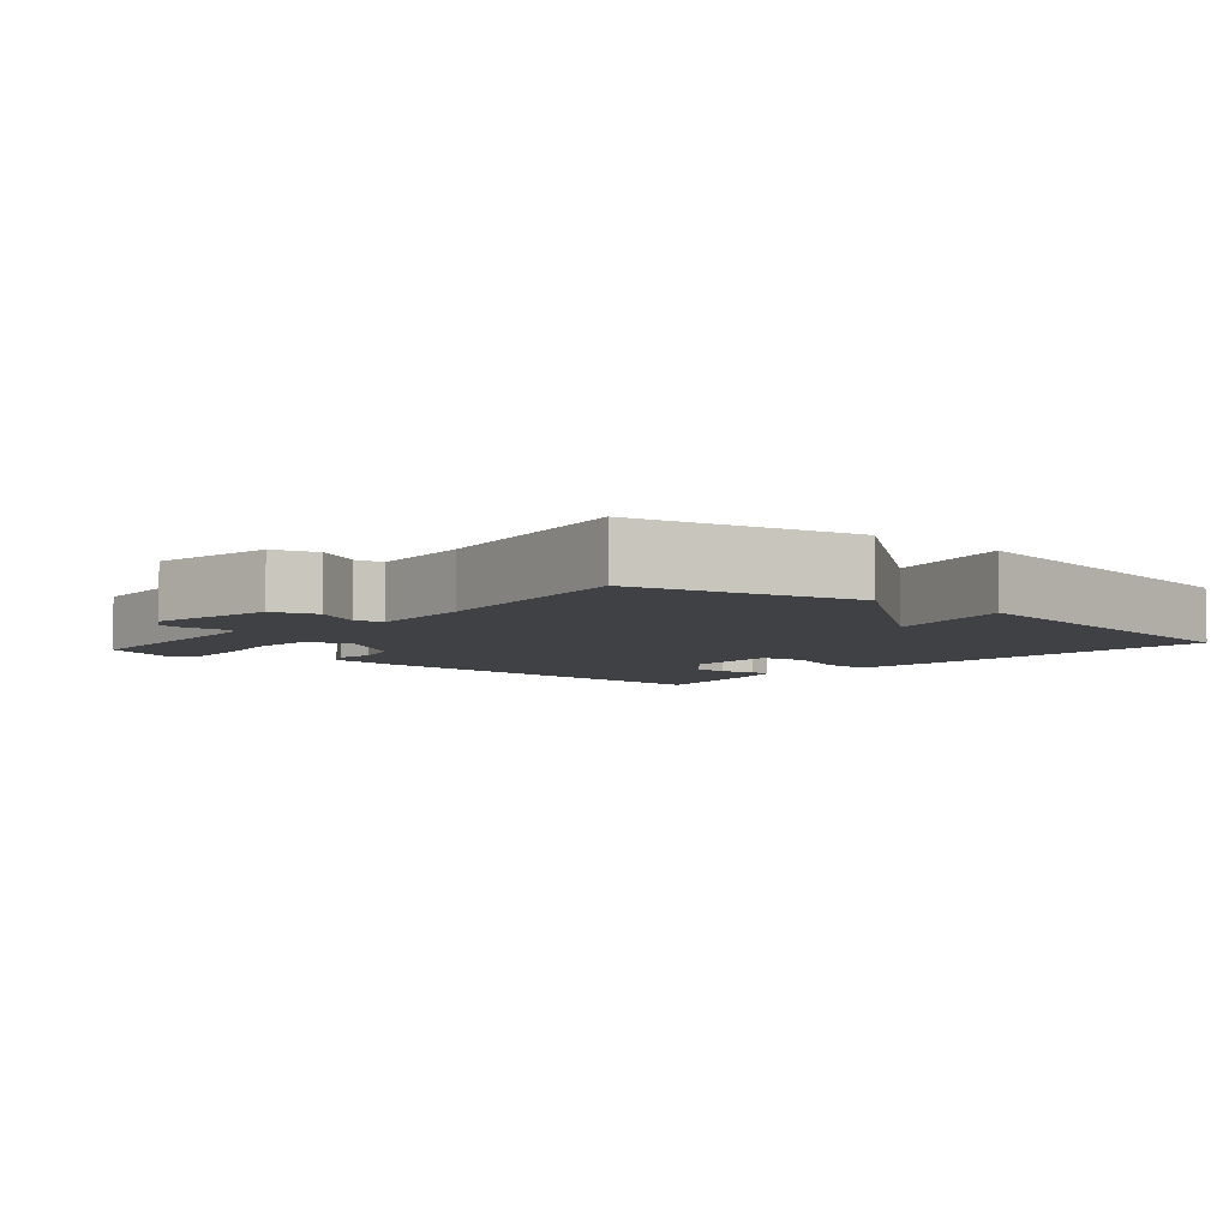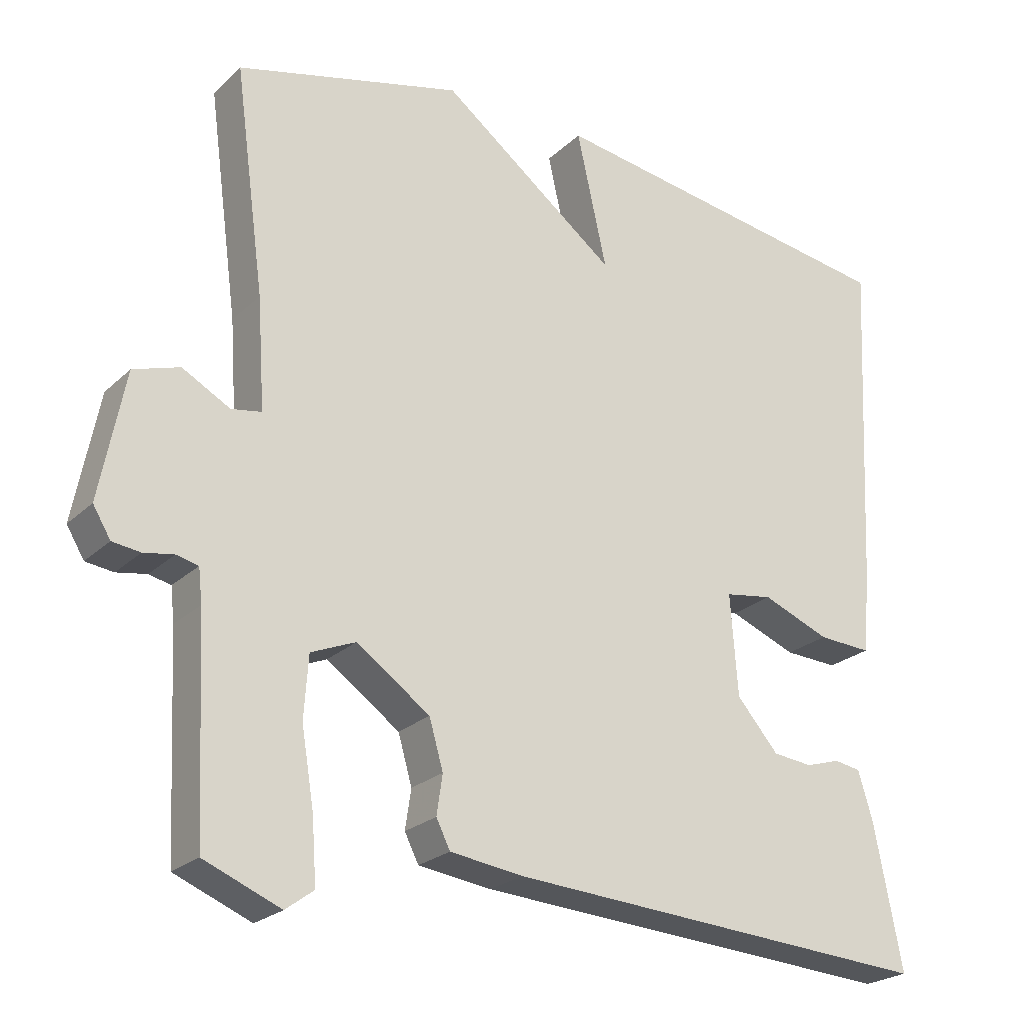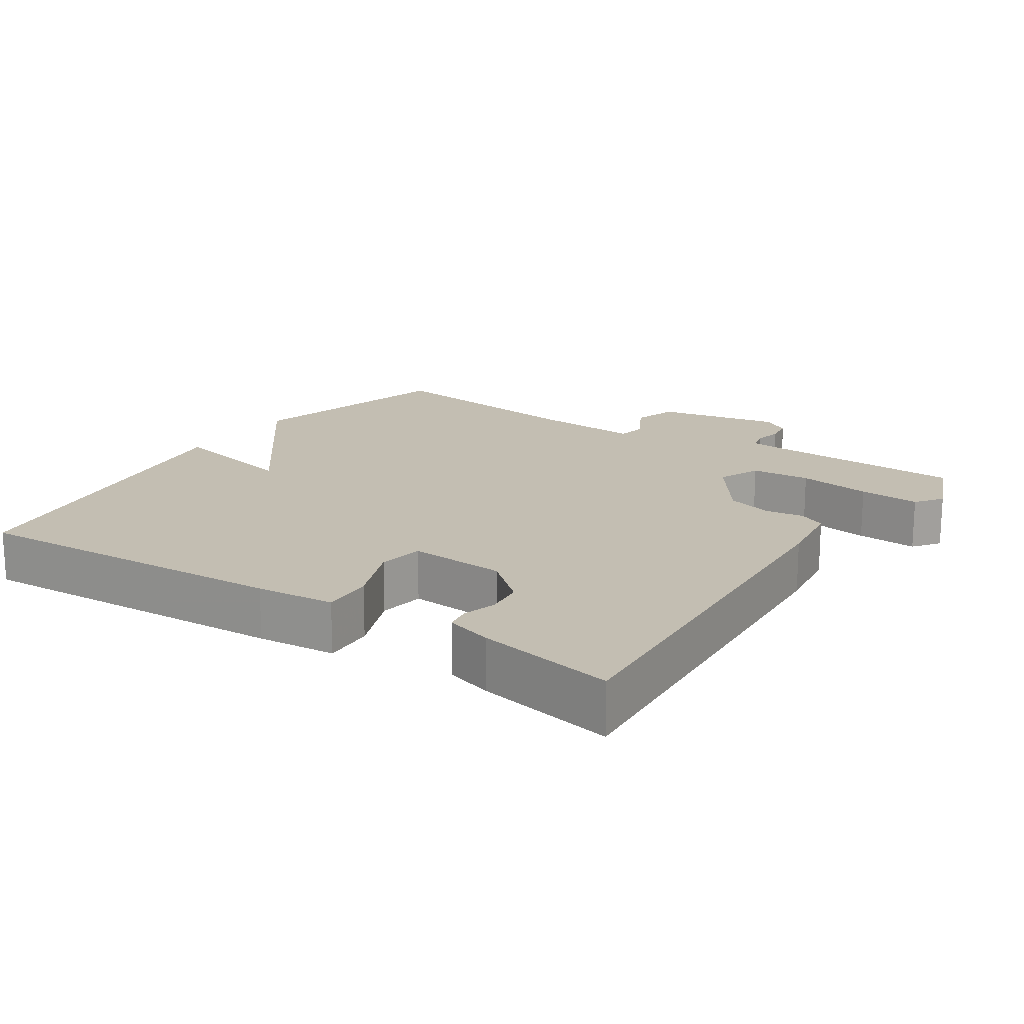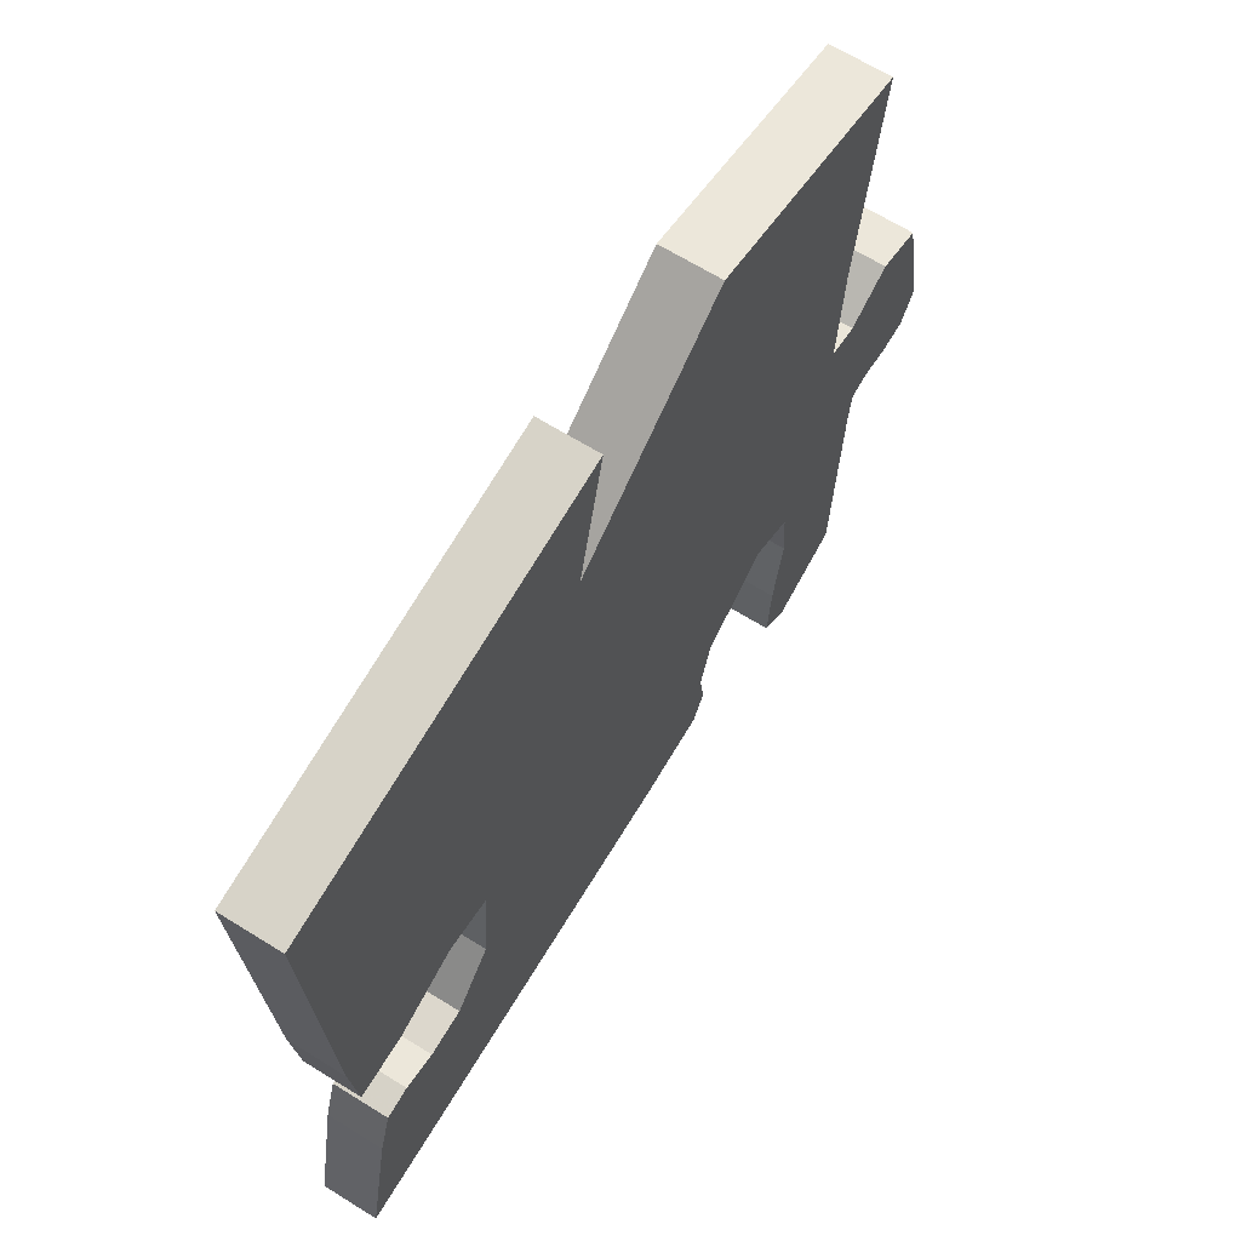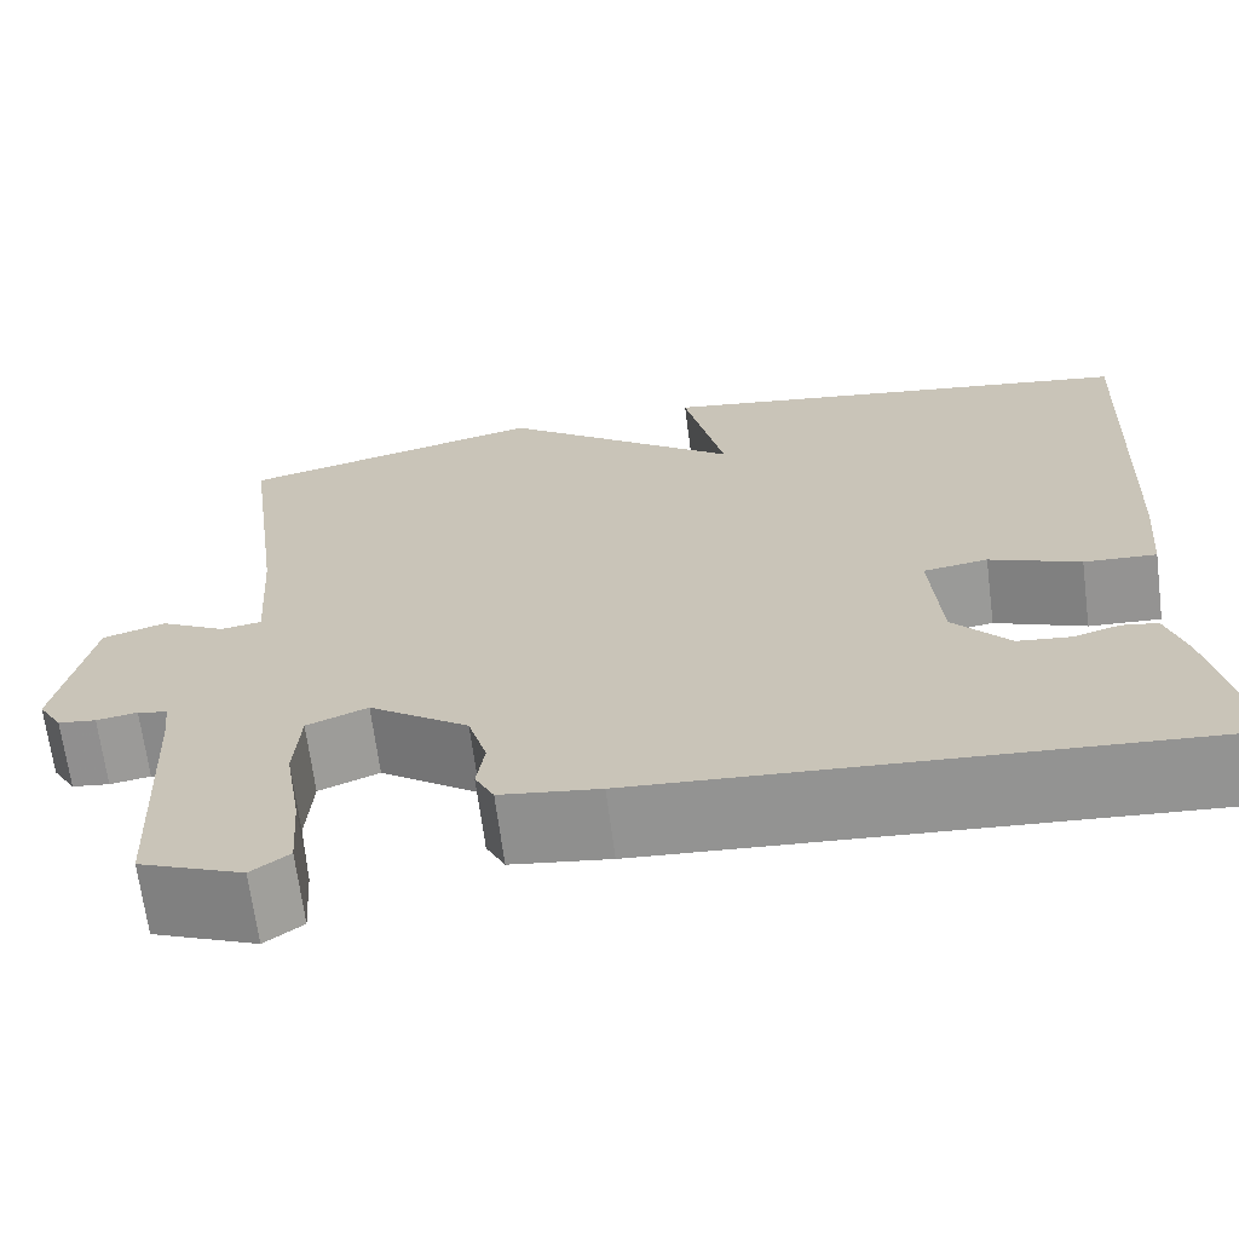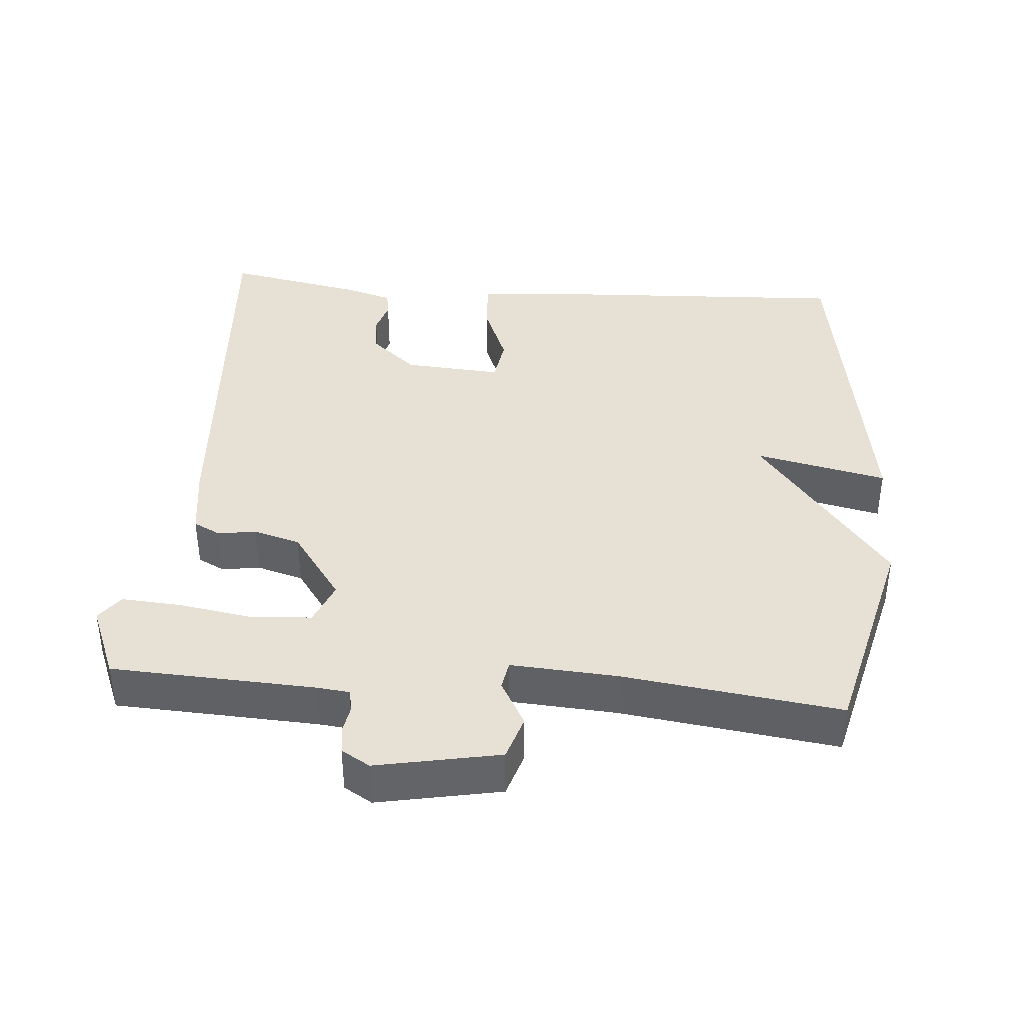
<metadata>
{"format":"obj","ext":"obj","renderer":"f3d","projection":"perspective","resolution":1024,"background":"white","views":[{"elev":-5.7,"azim":-40.7,"up":"+Y"},{"elev":-23.4,"azim":-33.4,"up":"+Z"},{"elev":17.4,"azim":123.8,"up":"+Y"},{"elev":66.5,"azim":121.9,"up":"+Z"},{"elev":-67.7,"azim":7.4,"up":"+Z"},{"elev":39.2,"azim":-85.4,"up":"+Y"}]}
</metadata>
<code>
v 0.5 0.07 0.5
v 0.478 0.07 0.043
v 0.468 0.07 -0.068
v 0.395 0.07 -0.064
v 0.303 0.07 -0.027
v 0.238 0.07 -0.037
v 0.248 0.07 -0.175
v 0.305 0.07 -0.241
v 0.359 0.07 -0.247
v 0.406 0.07 -0.233
v 0.442 0.07 -0.239
v 0.462 0.07 -0.305
v 0.5 0.07 -0.5
v -0.084 0.07 -0.459
v -0.184 0.07 -0.445
v -0.203 0.07 -0.407
v -0.195 0.07 -0.353
v -0.214 0.07 -0.287
v -0.314 0.07 -0.216
v -0.375 0.07 -0.241
v -0.381 0.07 -0.325
v -0.364 0.07 -0.429
v -0.358 0.07 -0.515
v -0.396 0.07 -0.543
v -0.5 0.07 -0.5
v -0.514 0.07 -0.213
v -0.519 0.07 -0.167
v -0.549 0.07 -0.16
v -0.59 0.07 -0.167
v -0.628 0.07 -0.162
v -0.652 0.07 -0.122
v -0.618 0.07 0.052
v -0.555 0.07 0.072
v -0.49 0.07 0.036
v -0.449 0.07 0.043
v -0.459 0.07 0.193
v -0.5 0.07 0.5
v -0.192 0.07 0.577
v 0.049 0.07 0.391
v 0.008 0.07 0.577
v 0.5 0 0.5
v 0.478 0 0.043
v 0.468 0 -0.068
v 0.395 0 -0.064
v 0.303 0 -0.027
v 0.238 0 -0.037
v 0.248 0 -0.175
v 0.305 0 -0.241
v 0.359 0 -0.247
v 0.406 0 -0.233
v 0.442 0 -0.239
v 0.462 0 -0.305
v 0.5 0 -0.5
v -0.084 0 -0.459
v -0.184 0 -0.445
v -0.203 0 -0.407
v -0.195 0 -0.353
v -0.214 0 -0.287
v -0.314 0 -0.216
v -0.375 0 -0.241
v -0.381 0 -0.325
v -0.364 0 -0.429
v -0.358 0 -0.515
v -0.396 0 -0.543
v -0.5 0 -0.5
v -0.514 0 -0.213
v -0.519 0 -0.167
v -0.549 0 -0.16
v -0.59 0 -0.167
v -0.628 0 -0.162
v -0.652 0 -0.122
v -0.618 0 0.052
v -0.555 0 0.072
v -0.49 0 0.036
v -0.449 0 0.043
v -0.459 0 0.193
v -0.5 0 0.5
v -0.192 0 0.577
v 0.049 0 0.391
v 0.008 0 0.577
f 3 4 5
f 2 3 5
f 1 2 5
f 40 1 5
f 39 40 5
f 39 5 6
f 38 39 6
f 37 38 6
f 36 37 6
f 35 36 6 7
f 34 35 7 8
f 32 33 34
f 31 32 34
f 30 31 34
f 29 30 34
f 28 29 34
f 27 28 34 8
f 24 25 26
f 23 24 26
f 22 23 26
f 21 22 26
f 20 21 26 27
f 19 20 27
f 15 16 17
f 14 15 17
f 13 14 17
f 12 13 17
f 11 12 17
f 9 10 11
f 9 11 17
f 19 27 8 9
f 18 19 9
f 9 17 18
f 45 44 43
f 45 43 42
f 45 42 41
f 45 41 80
f 45 80 79
f 46 45 79
f 46 79 78
f 46 78 77
f 46 77 76
f 47 46 76 75
f 48 47 75 74
f 74 73 72
f 74 72 71
f 74 71 70
f 74 70 69
f 74 69 68
f 48 74 68 67
f 66 65 64
f 66 64 63
f 66 63 62
f 66 62 61
f 67 66 61 60
f 67 60 59
f 57 56 55
f 57 55 54
f 57 54 53
f 57 53 52
f 57 52 51
f 51 50 49
f 57 51 49
f 49 48 67 59
f 49 59 58
f 58 57 49
f 1 41 42 2
f 2 42 43 3
f 3 43 44 4
f 4 44 45 5
f 5 45 46 6
f 6 46 47 7
f 7 47 48 8
f 8 48 49 9
f 9 49 50 10
f 10 50 51 11
f 11 51 52 12
f 12 52 53 13
f 13 53 54 14
f 14 54 55 15
f 15 55 56 16
f 16 56 57 17
f 17 57 58 18
f 18 58 59 19
f 19 59 60 20
f 20 60 61 21
f 21 61 62 22
f 22 62 63 23
f 23 63 64 24
f 24 64 65 25
f 25 65 66 26
f 26 66 67 27
f 27 67 68 28
f 28 68 69 29
f 29 69 70 30
f 30 70 71 31
f 31 71 72 32
f 32 72 73 33
f 33 73 74 34
f 34 74 75 35
f 35 75 76 36
f 36 76 77 37
f 37 77 78 38
f 38 78 79 39
f 39 79 80 40
f 40 80 41 1

</code>
